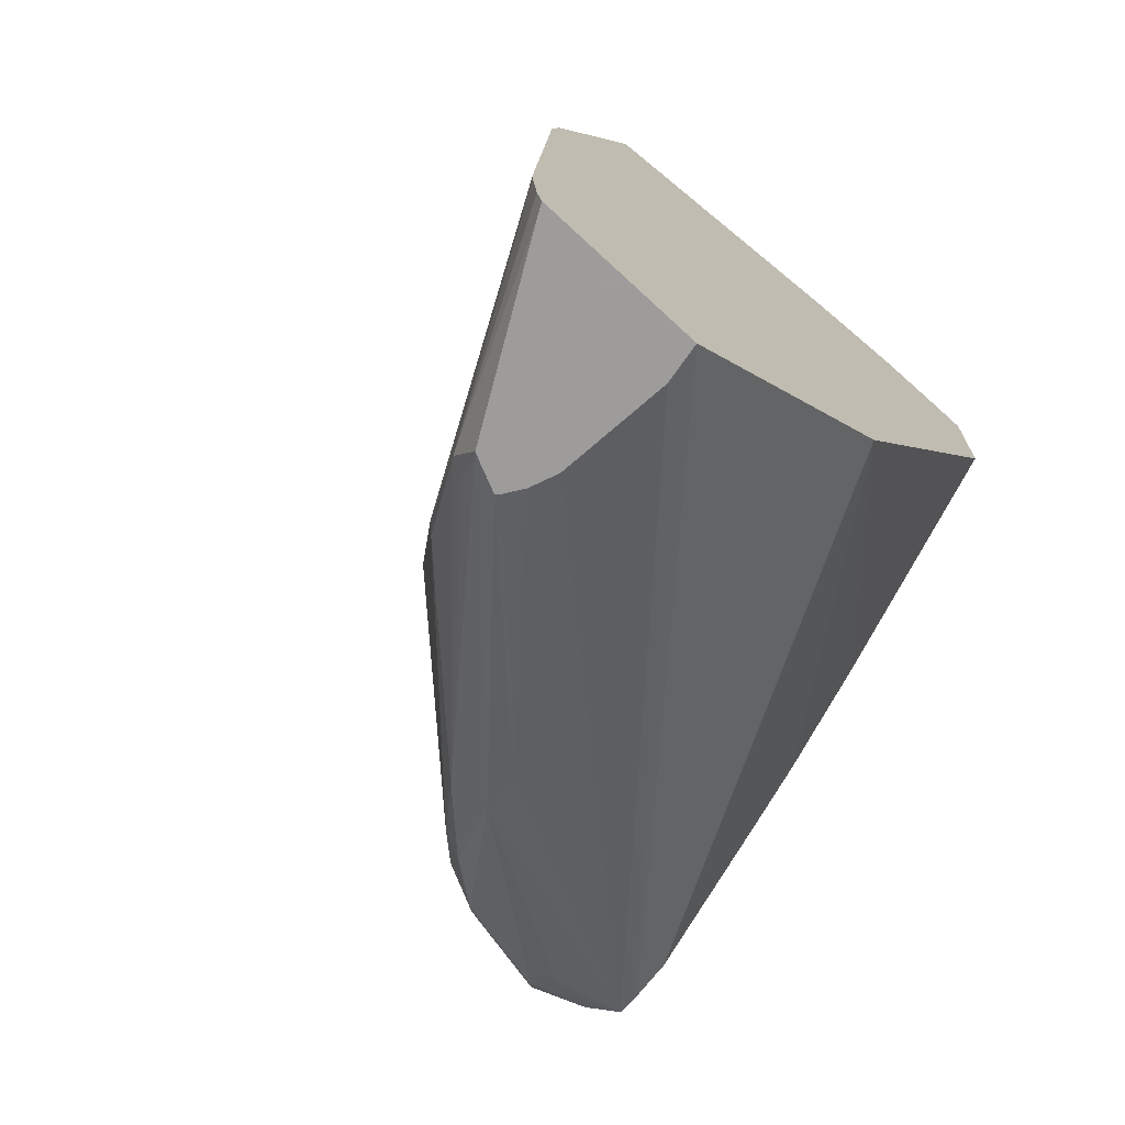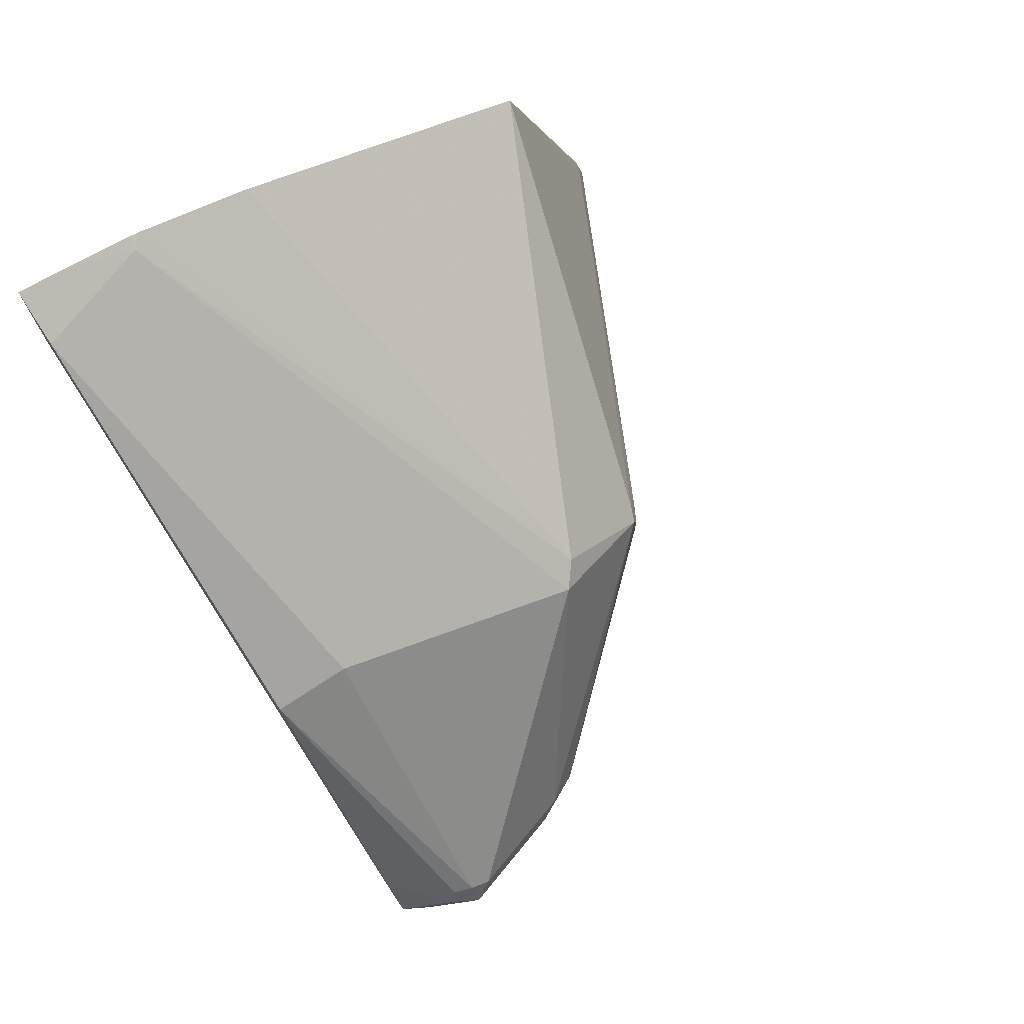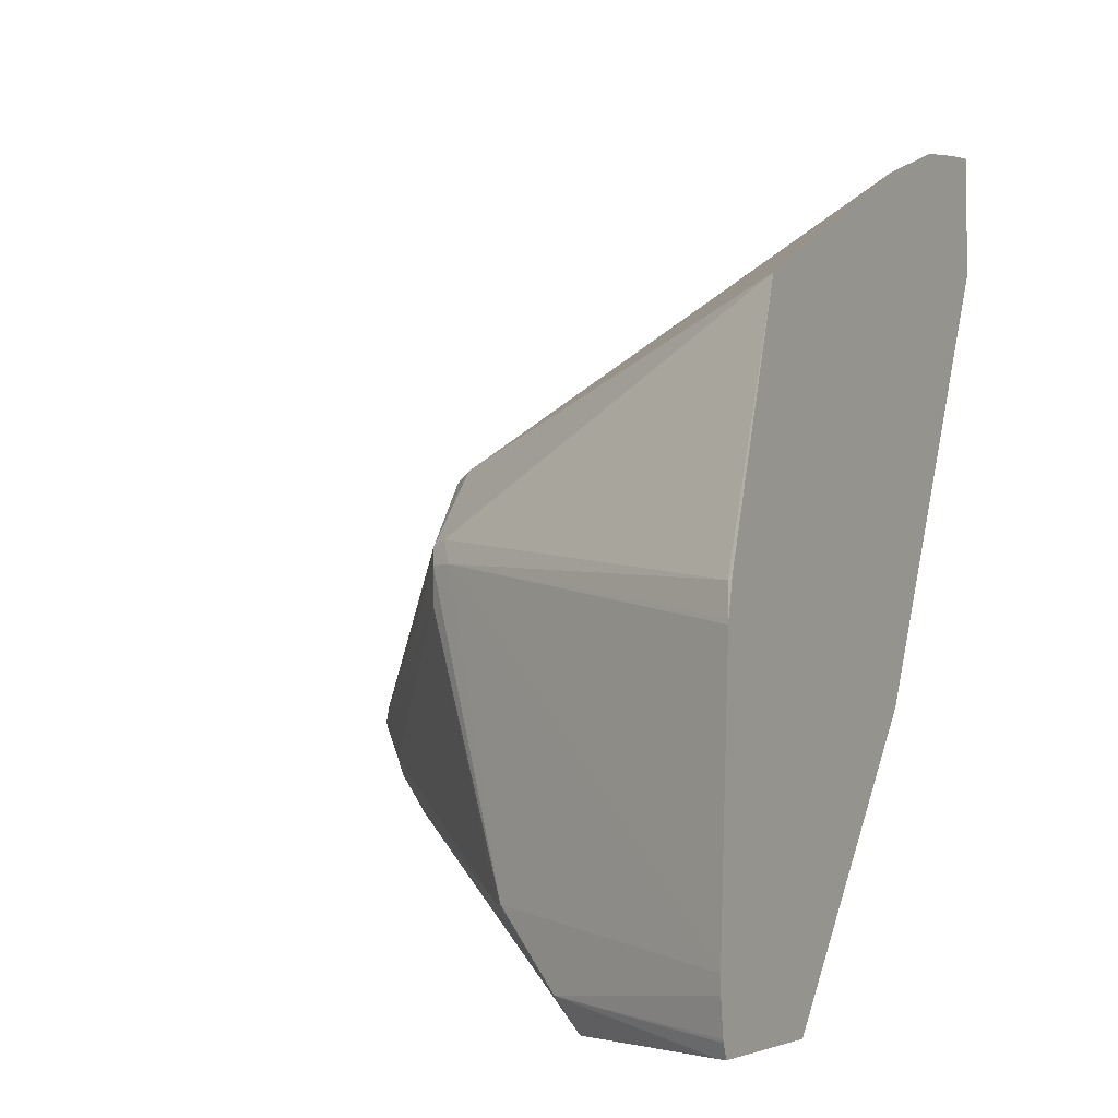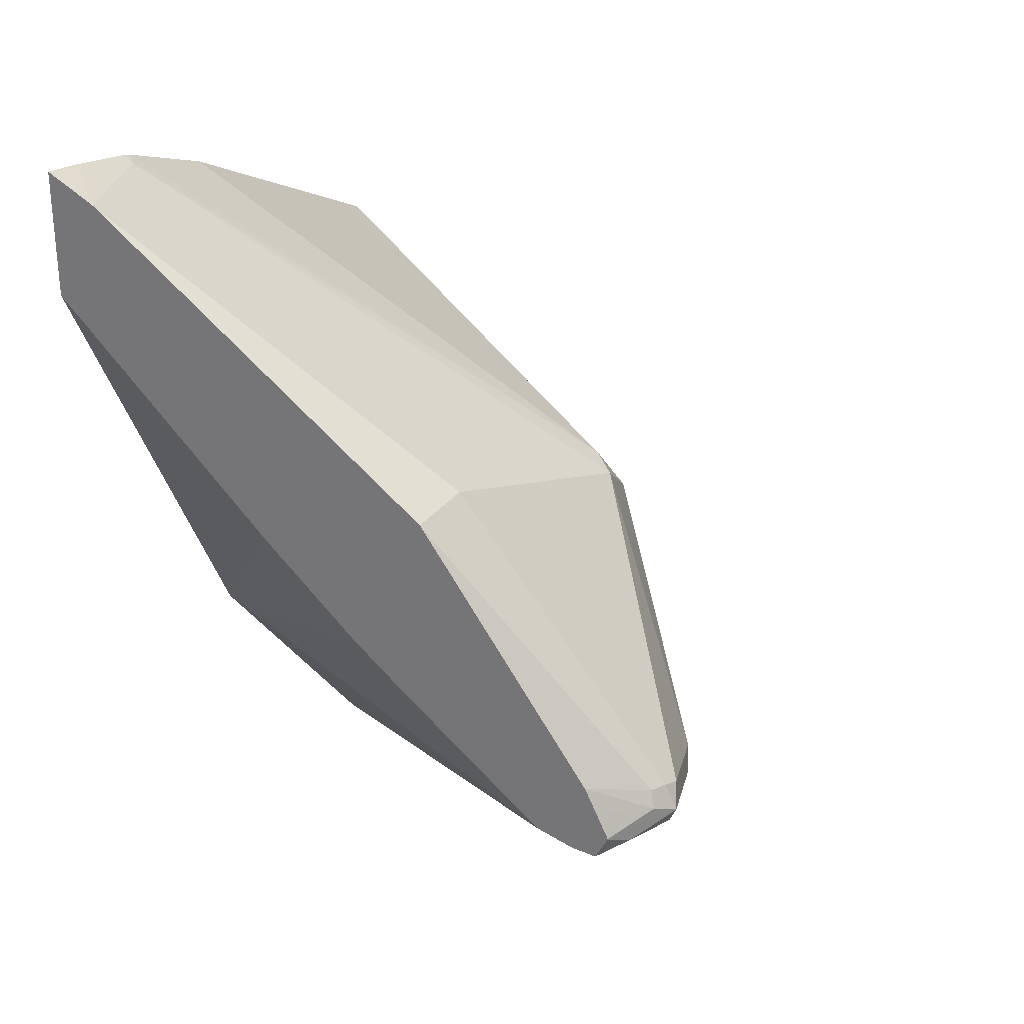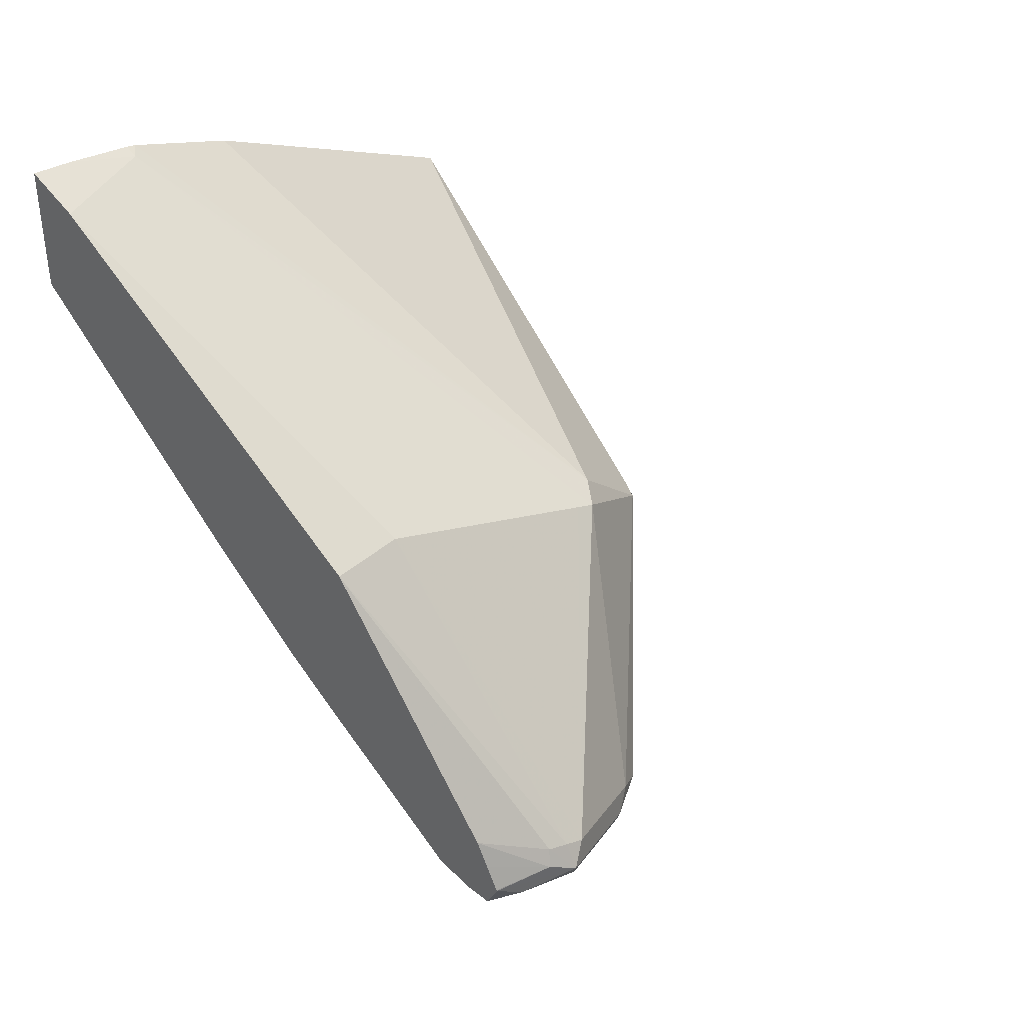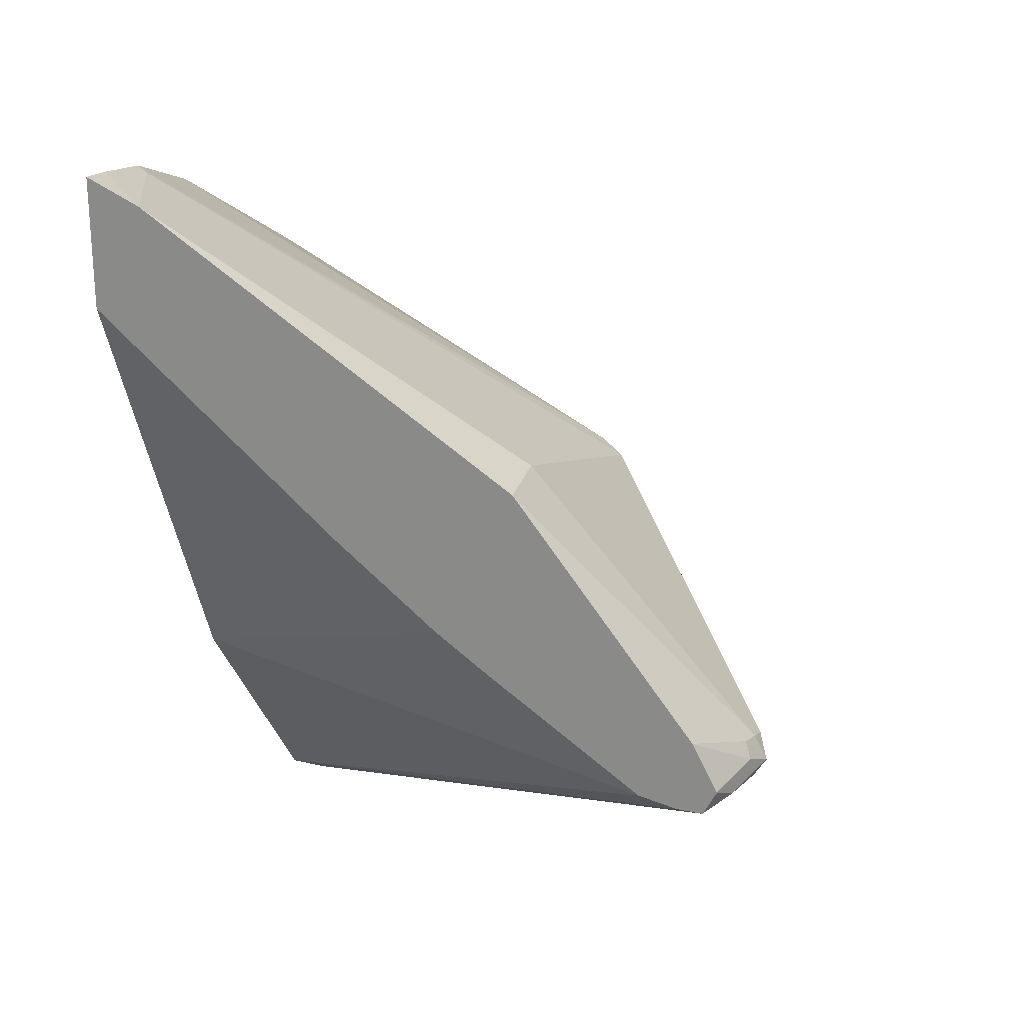
<metadata>
{"format":"obj","ext":"obj","renderer":"f3d","projection":"perspective","resolution":1024,"background":"white","views":[{"elev":-70.3,"azim":-42.9,"up":"+Z"},{"elev":74.5,"azim":146.6,"up":"+Z"},{"elev":-4.3,"azim":-62.4,"up":"+Z"},{"elev":28.6,"azim":118.5,"up":"+Z"},{"elev":39.3,"azim":132.6,"up":"+Z"},{"elev":23.6,"azim":103.8,"up":"+Z"}]}
</metadata>
<code>
v -0.3165 -0.02009 -0.03113
v -0.24 0.1328 -0.01017
v -0.2605 0.09195 -0.05106
v -0.3165 -0.02009 -0.04081
v -0.3062 -0.02009 0.1226
v -0.2043 0.1839 0.1634
v -0.1975 0.1975 0.143
v -0.2349 0.1379 -0.01017
v -0.1975 0.1975 0.1634
v -0.2519 0.09535 -0.05447
v -0.2582 0.07898 -0.06958
v -0.3082 -0.01489 -0.06958
v -0.3137 -0.02009 -0.06177
v -0.314 -0.02009 -0.06023
v -0.1328 0.24 0.03067
v -0.3058 -0.02009 0.1253
v -0.1975 0.1906 0.177
v -0.1941 0.1992 0.1736
v -0.3013 -0.01785 0.143
v -0.08855 0.2928 0.08176
v -0.109 0.2724 0.06131
v -0.2527 0.08173 -0.06958
v -0.3108 -0.02009 -0.06958
v -0.09707 0.2758 0.05111
v -0.1294 0.2383 0.02726
v -0.3013 -0.02009 0.1452
v -0.251 -0.02009 0.2919
v -0.143 0.2068 0.2196
v -0.1328 0.2196 0.2145
v -0.07153 0.3013 0.09196
v -0.06129 0.3064 0.08176
v -0.07663 0.2962 0.07151
v -0.2391 0.08781 -0.06958
v -0.1158 0.2315 0.01364
v -0.2216 -0.02009 -0.06958
v -0.0681 0.2996 0.06814
v -0.0876 -0.02009 0.3735
v -0.026 -0.02009 0.3968
v -0.02044 -0.0136 0.3949
v -0.1226 0.2179 0.2179
v -0.01024 0.3217 0.1124
v -3.441e-05 0.3269 0.1022
v -0.2368 0.08557 -0.06958
v -0.1226 0.2043 2.831e-05
v -0.006813 0.32 0.08854
v -3.441e-05 0.3064 0.08176
v 0.0405 0.2996 0.08854
v -0.2186 0.001002 -0.06958
v 0.0405 0.2861 0.08938
v 0.0405 0.2656 0.09462
v -0.08855 -0.02009 0.08854
v -0.02044 -0.02009 0.3982
v 0.01761 -0.02009 0.4051
v 0.0405 0.006674 0.3949
v -3.441e-05 0.1975 0.2587
v -3.441e-05 0.32 0.1158
v 0.0405 0.3066 0.102
v 0.02722 0.3132 0.09537
v 0.0102 0.3166 0.09196
v 0.0102 0.3166 0.1175
v 0.01359 0.32 0.109
v -0.2304 0.07599 -0.06958
v -0.2247 0.06132 -0.06958
v 0.0405 0.2867 0.08934
v 0.0405 0.2653 0.09476
v 0.0405 0.1836 0.156
v 0.0405 0.1566 0.177
v 0.0405 0.1023 0.2247
v 0.0405 -0.02005 0.3397
v 0.03812 -0.02009 0.3399
v 0.0405 -0.02009 0.4083
v 0.0405 -0.006979 0.4018
v 0.0405 0.006402 0.3951
v 0.0405 0.1975 0.2587
v 0.0405 0.3064 0.1025
v 0.0405 0.2929 0.1293
v 0.0405 0.2997 0.1159
v 0.0405 -0.02009 0.3463
f 40 55 41
f 42 59 45
f 39 55 40
f 41 56 42
f 41 55 56
f 42 57 58
f 42 58 59
f 43 44 62
f 42 60 61
f 42 61 57
f 44 63 62
f 44 47 63
f 45 59 47
f 45 47 46
f 47 59 58
f 42 56 60
f 39 54 55
f 34 45 46
f 39 52 53
f 29 41 30
f 47 58 57
f 30 41 42
f 30 42 31
f 31 36 32
f 31 42 36
f 33 34 44
f 39 53 54
f 33 44 43
f 34 46 47
f 34 47 44
f 35 48 49
f 35 49 50
f 35 50 51
f 36 42 45
f 38 52 39
f 34 36 45
f 47 57 75
f 51 66 67
f 47 77 76
f 51 68 69
f 51 69 70
f 53 71 72
f 53 72 73
f 53 73 54
f 54 74 55
f 55 74 56
f 56 74 60
f 57 61 75
f 60 76 61
f 60 74 76
f 61 76 77
f 61 77 75
f 69 78 70
f 29 40 41
f 51 67 68
f 51 65 66
f 50 65 51
f 48 64 49
f 47 76 74
f 47 74 54
f 47 54 73
f 47 73 72
f 47 72 71
f 47 71 78
f 47 78 69
f 47 75 77
f 47 69 68
f 47 67 66
f 47 66 65
f 47 65 50
f 47 50 49
f 47 49 64
f 47 64 48
f 47 48 63
f 47 68 67
f 29 39 40
f 3 11 12
f 28 38 39
f 1 6 2
f 2 7 8
f 2 8 3
f 2 6 9
f 2 9 7
f 3 10 11
f 3 12 13
f 3 13 14
f 3 14 4
f 3 8 15
f 3 15 10
f 5 16 6
f 6 17 18
f 6 18 9
f 6 16 19
f 1 16 5
f 6 19 17
f 1 26 16
f 1 37 27
f 28 39 29
f 1 2 3
f 1 3 4
f 1 4 14
f 1 14 13
f 1 13 23
f 1 23 35
f 1 35 51
f 1 51 70
f 1 70 78
f 1 78 71
f 1 71 53
f 1 53 52
f 1 52 38
f 1 38 37
f 1 27 26
f 7 20 21
f 1 5 6
f 7 9 20
f 18 27 28
f 18 28 29
f 18 29 30
f 18 30 20
f 19 26 27
f 20 32 24
f 20 24 21
f 17 19 27
f 20 30 31
f 22 34 33
f 24 32 36
f 24 36 34
f 24 34 25
f 27 37 28
f 7 21 8
f 28 37 38
f 22 25 34
f 17 27 18
f 20 31 32
f 9 18 20
f 8 21 15
f 16 26 19
f 10 15 11
f 11 22 33
f 11 33 43
f 11 43 62
f 11 63 48
f 11 48 35
f 11 62 63
f 11 23 12
f 11 15 22
f 12 23 13
f 15 21 24
f 15 24 25
f 15 25 22
f 11 35 23

</code>
